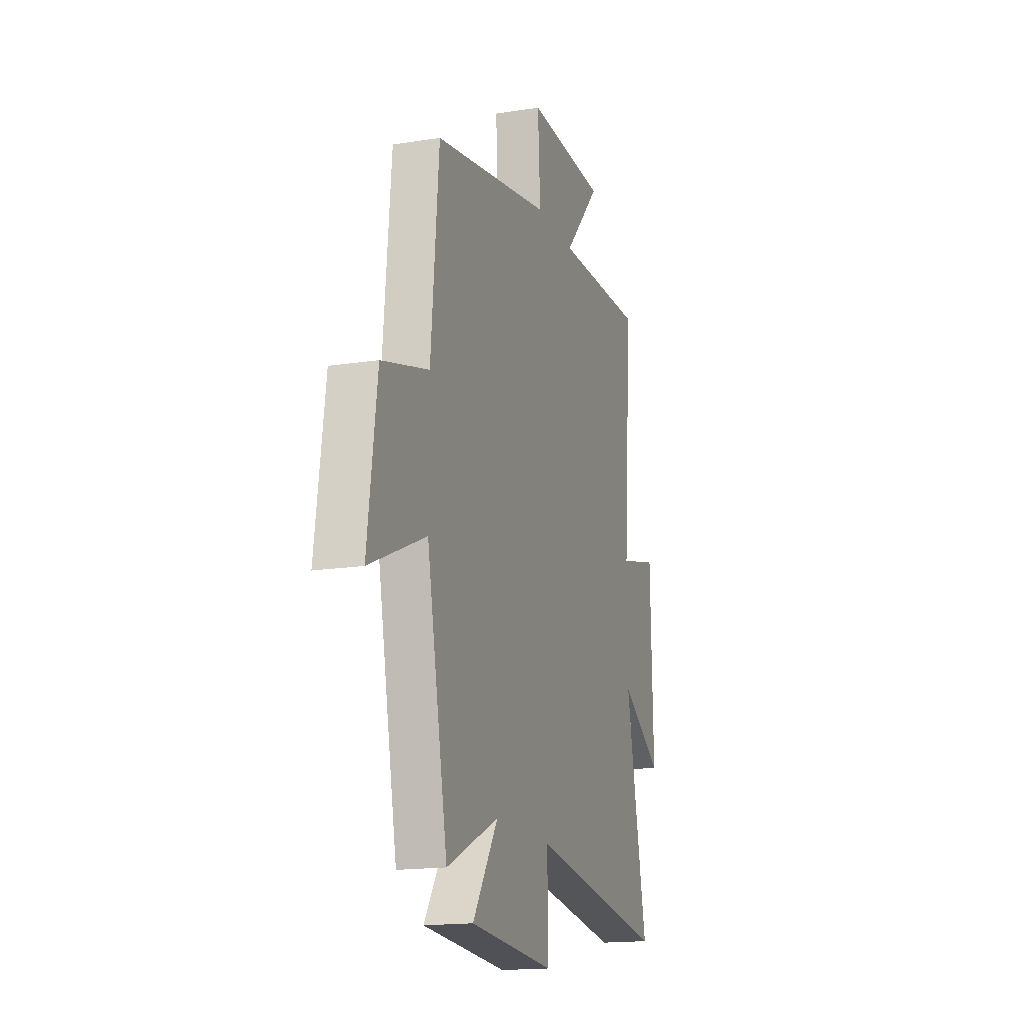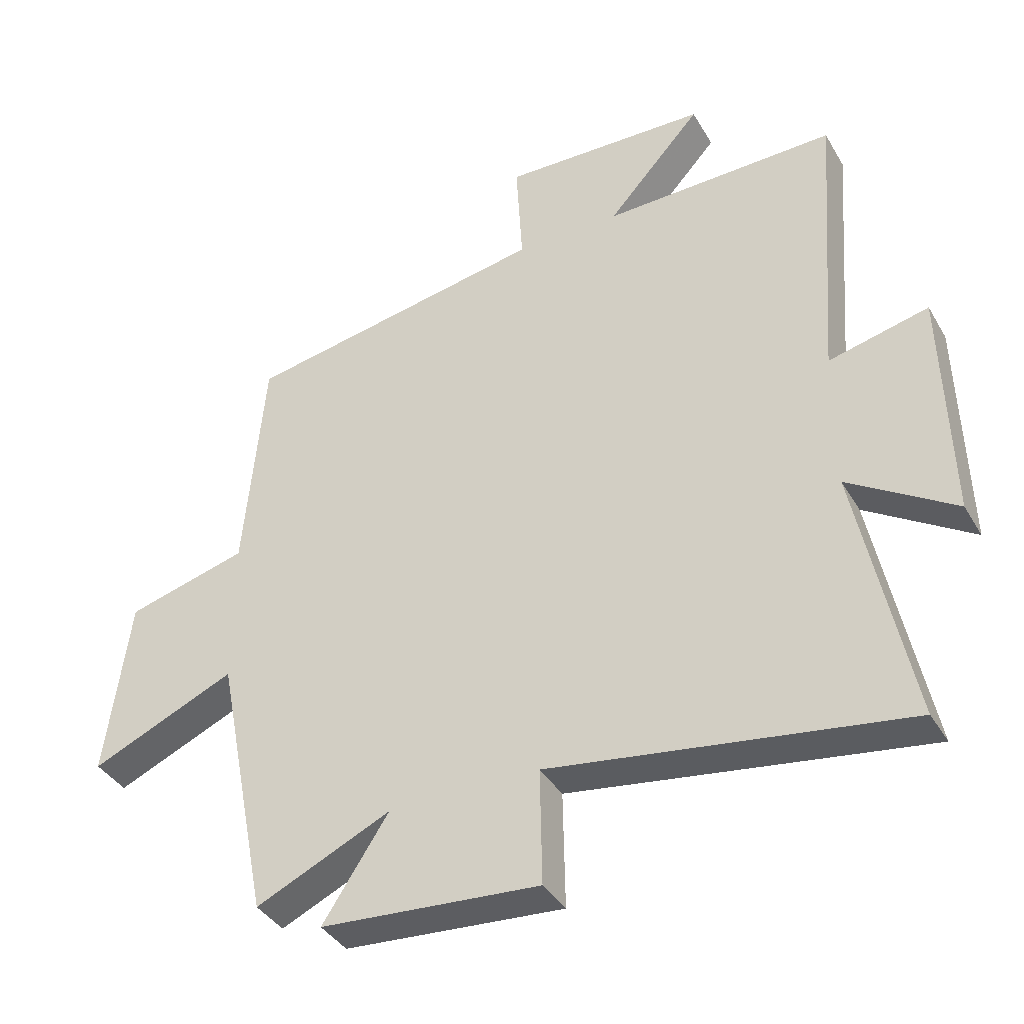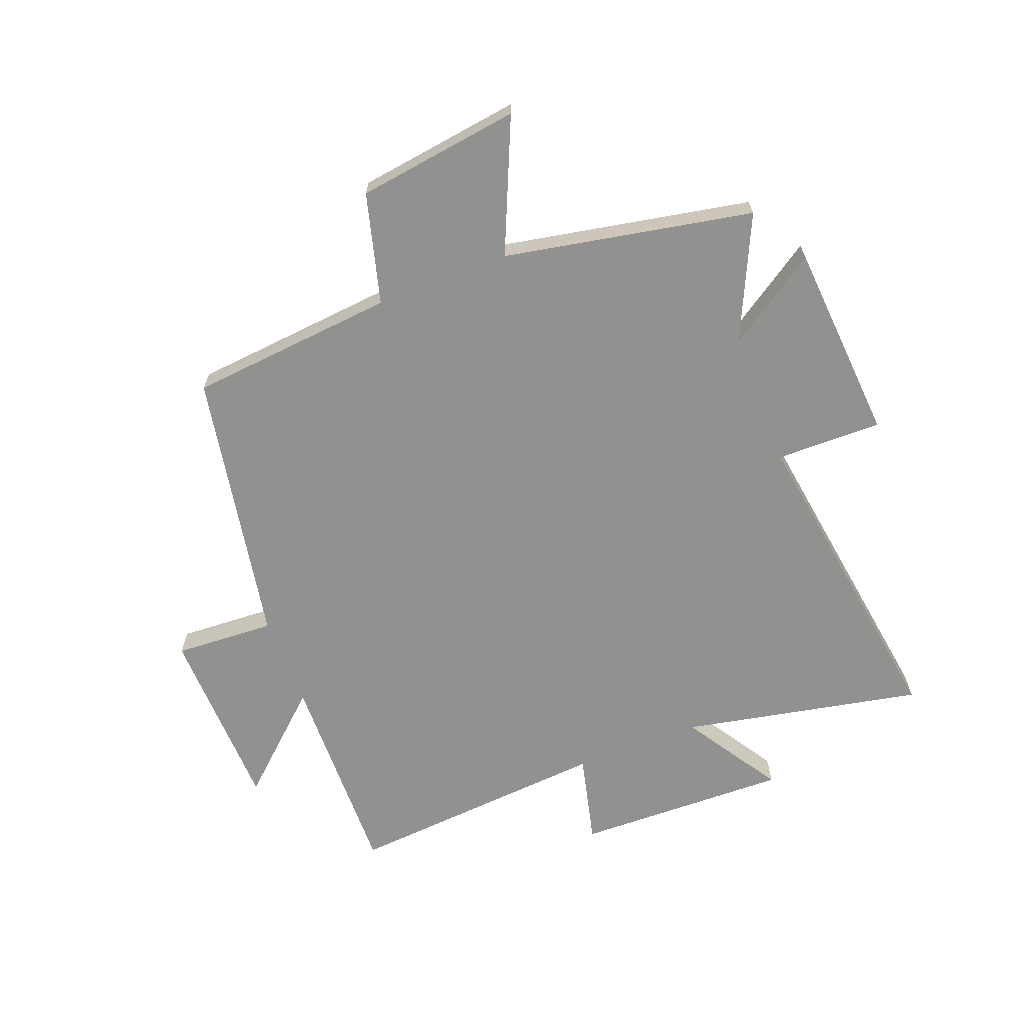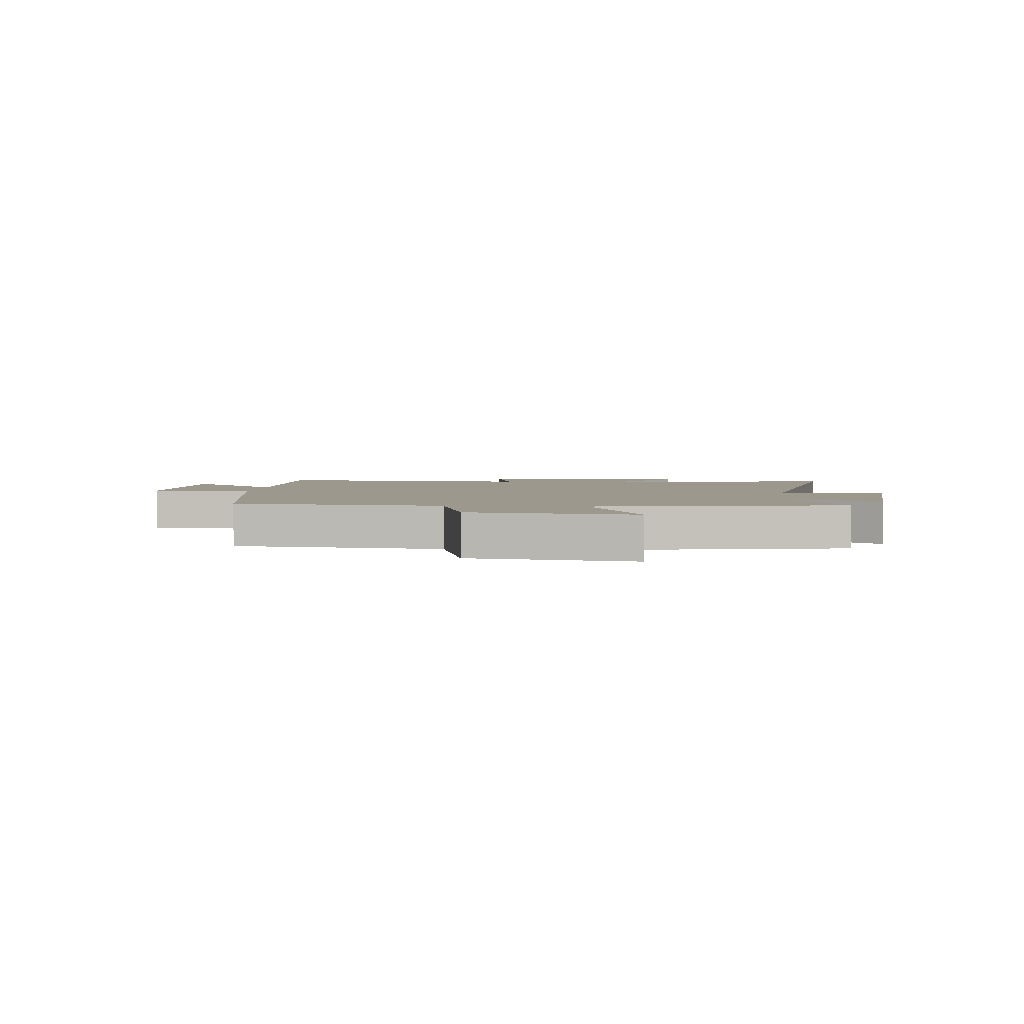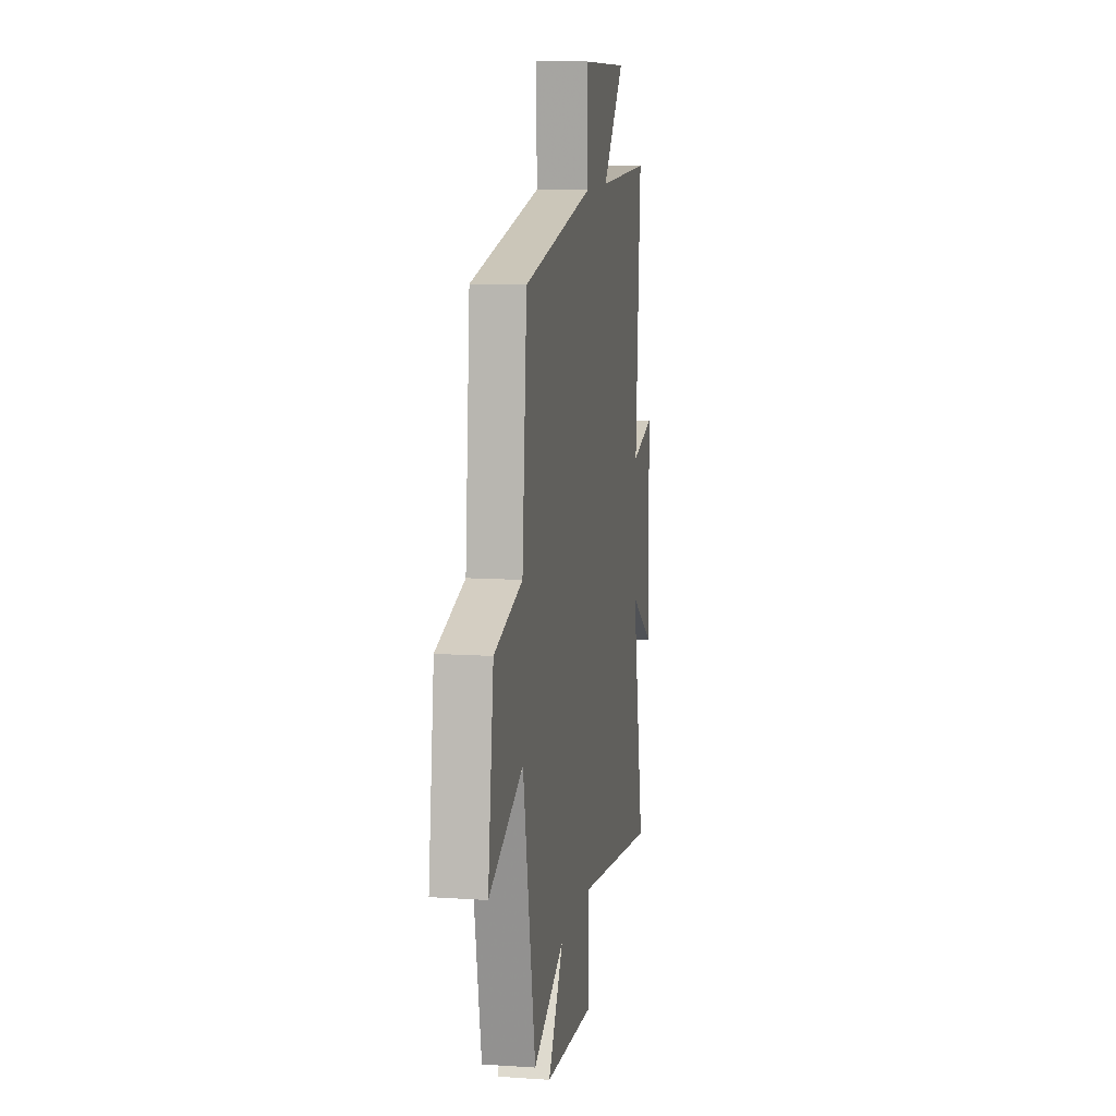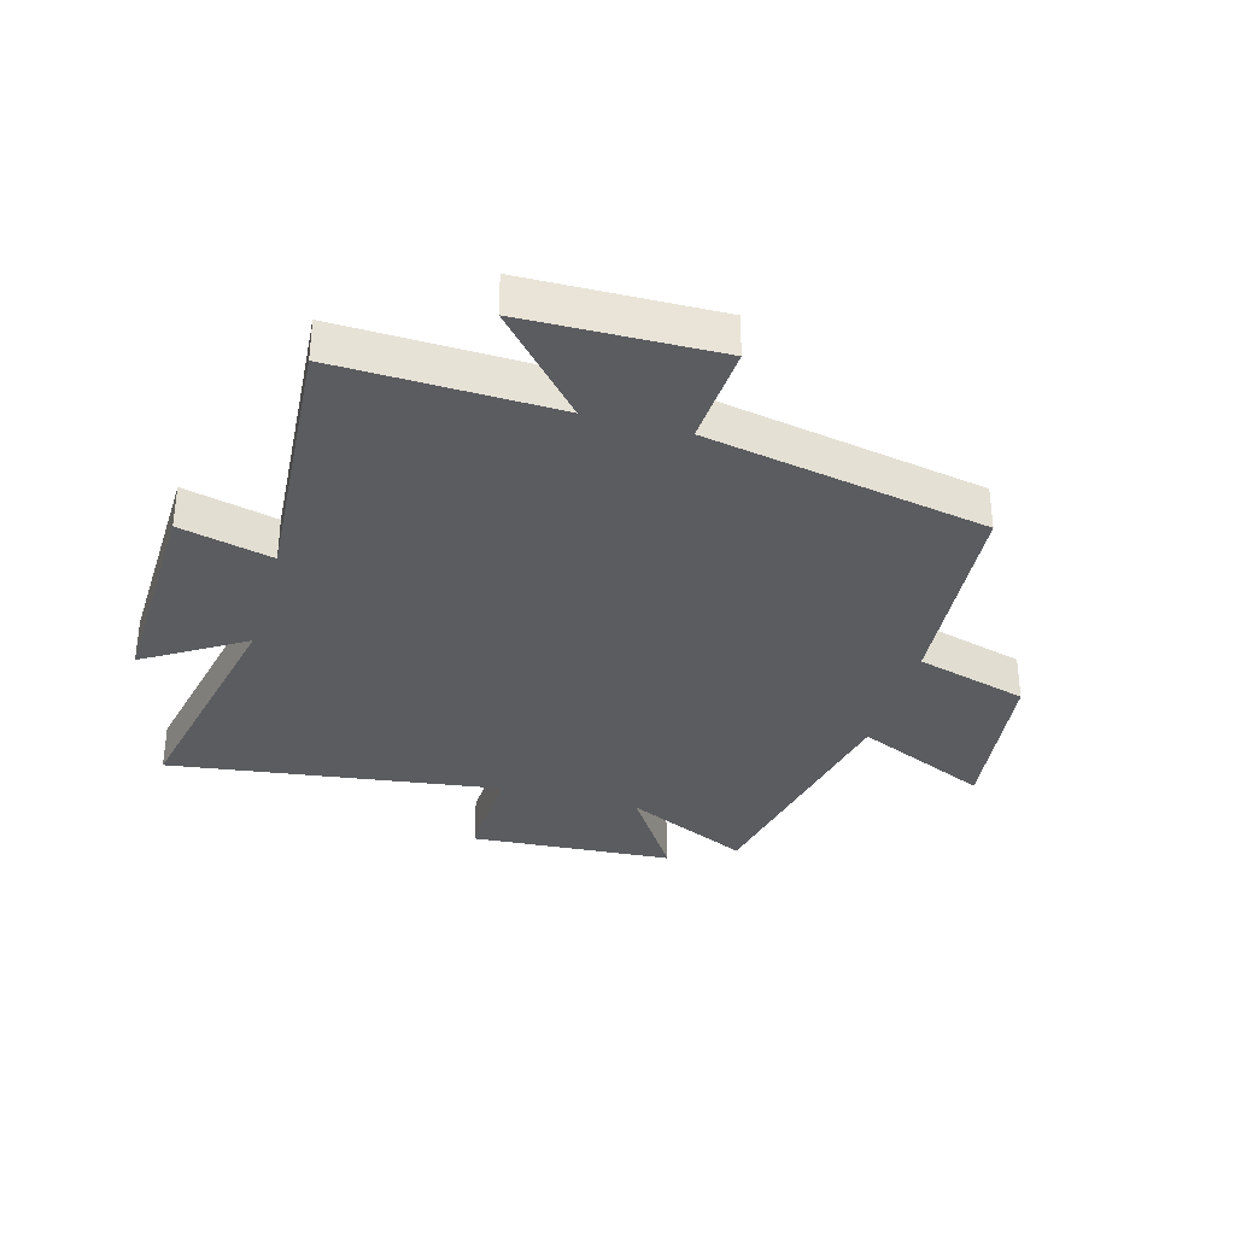
<metadata>
{"format":"obj","ext":"obj","renderer":"f3d","projection":"perspective","resolution":1024,"background":"white","views":[{"elev":-16.6,"azim":107.8,"up":"+Z"},{"elev":-38.3,"azim":-152.7,"up":"+Z"},{"elev":-66.0,"azim":111.3,"up":"+Y"},{"elev":3.1,"azim":95.9,"up":"+Y"},{"elev":10.8,"azim":99.5,"up":"+Z"},{"elev":-34.0,"azim":-16.0,"up":"+Y"}]}
</metadata>
<code>
v 0.468 0.07 0.412
v 0.5 0.07 0.058
v 0.689 0.07 0.006
v 0.727 0.07 -0.274
v 0.5 0.07 -0.174
v 0.417 0.07 -0.598
v 0.206 0.07 -0.5
v 0.309 0.07 -0.657
v -0.033 0.07 -0.681
v -0.03 0.07 -0.5
v -0.584 0.07 -0.579
v -0.5 0.07 -0.168
v -0.666 0.07 -0.272
v -0.656 0.07 0.094
v -0.5 0.07 0.056
v -0.534 0.07 0.509
v -0.17 0.07 0.5
v -0.318 0.07 0.664
v 0.004 0.07 0.672
v -0.006 0.07 0.5
v 0.468 0 0.412
v 0.5 0 0.058
v 0.689 0 0.006
v 0.727 0 -0.274
v 0.5 0 -0.174
v 0.417 0 -0.598
v 0.206 0 -0.5
v 0.309 0 -0.657
v -0.033 0 -0.681
v -0.03 0 -0.5
v -0.584 0 -0.579
v -0.5 0 -0.168
v -0.666 0 -0.272
v -0.656 0 0.094
v -0.5 0 0.056
v -0.534 0 0.509
v -0.17 0 0.5
v -0.318 0 0.664
v 0.004 0 0.672
v -0.006 0 0.5
f 17 18 19 20
f 17 20 1 2
f 15 16 17 2
f 12 13 14 15
f 12 15 2 3
f 10 11 12 3
f 7 8 9 10
f 5 6 7
f 5 7 10
f 3 4 5
f 3 5 10
f 40 39 38 37
f 22 21 40 37
f 22 37 36 35
f 35 34 33 32
f 23 22 35 32
f 23 32 31 30
f 30 29 28 27
f 27 26 25
f 30 27 25
f 25 24 23
f 30 25 23
f 1 21 22 2
f 2 22 23 3
f 3 23 24 4
f 4 24 25 5
f 5 25 26 6
f 6 26 27 7
f 7 27 28 8
f 8 28 29 9
f 9 29 30 10
f 10 30 31 11
f 11 31 32 12
f 12 32 33 13
f 13 33 34 14
f 14 34 35 15
f 15 35 36 16
f 16 36 37 17
f 17 37 38 18
f 18 38 39 19
f 19 39 40 20
f 20 40 21 1

</code>
